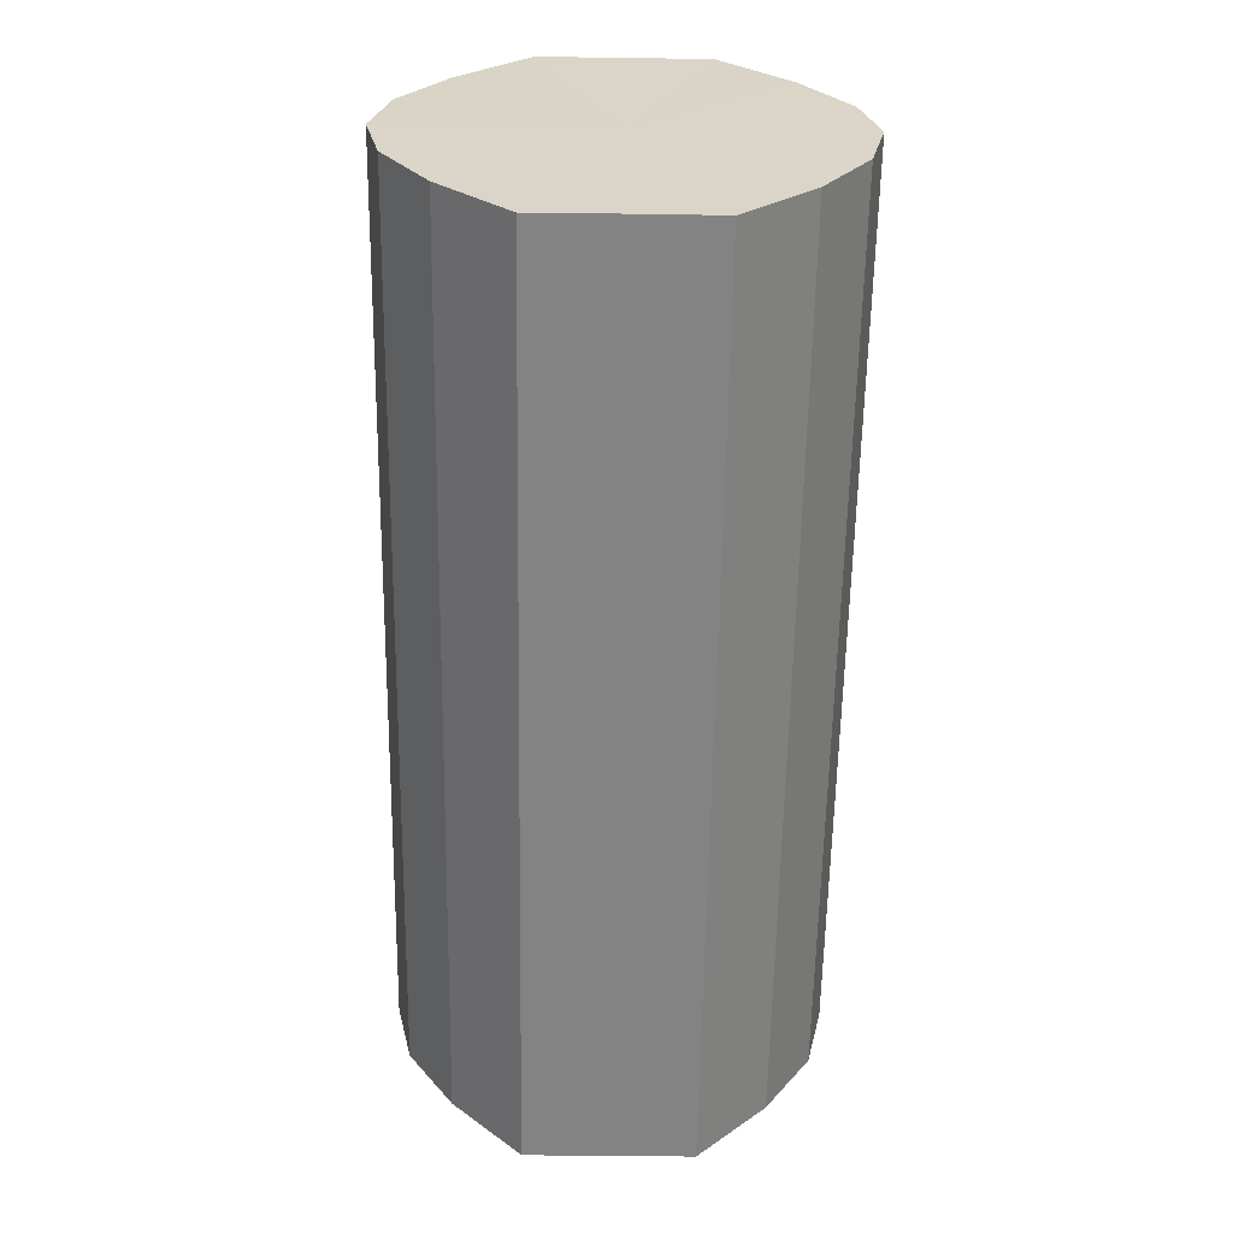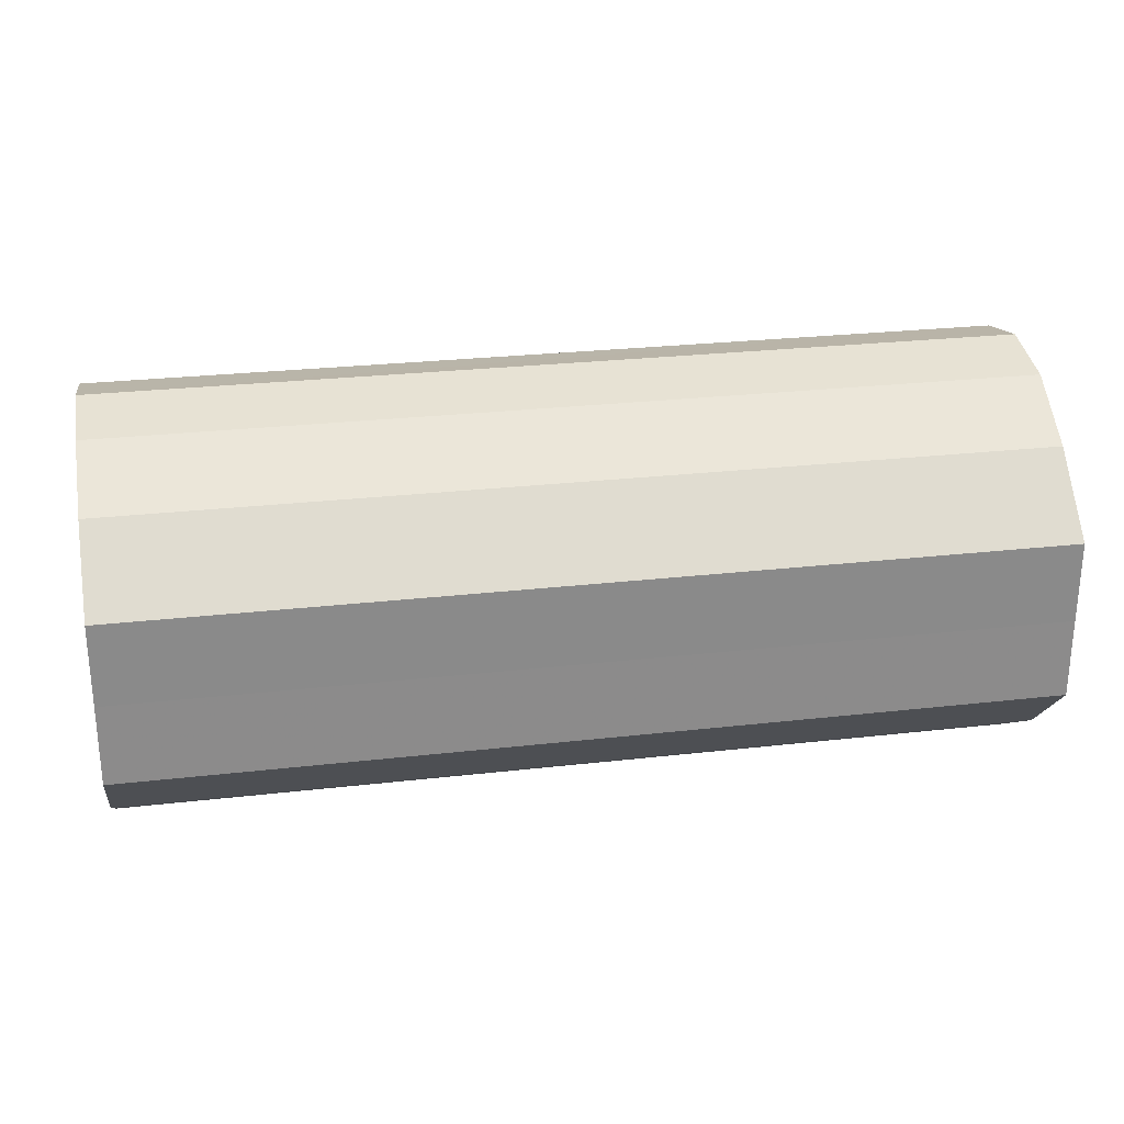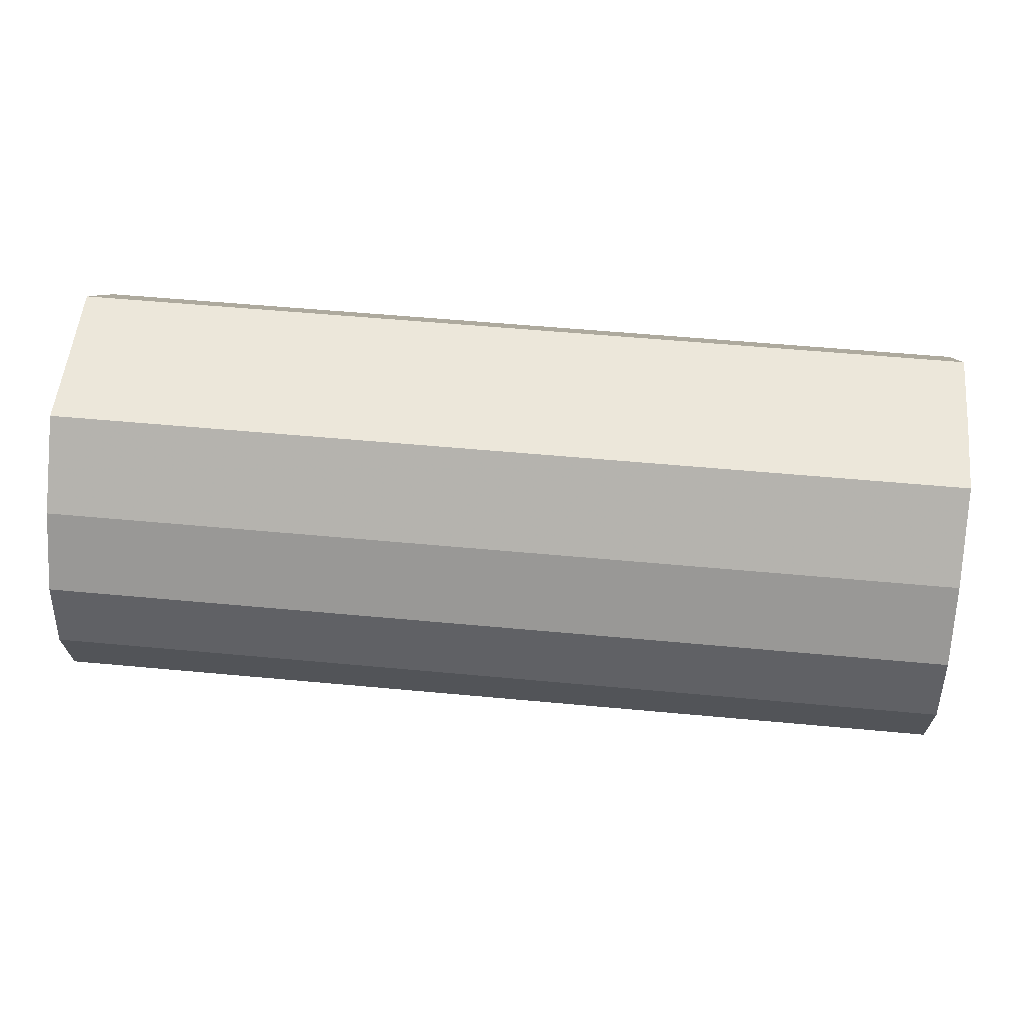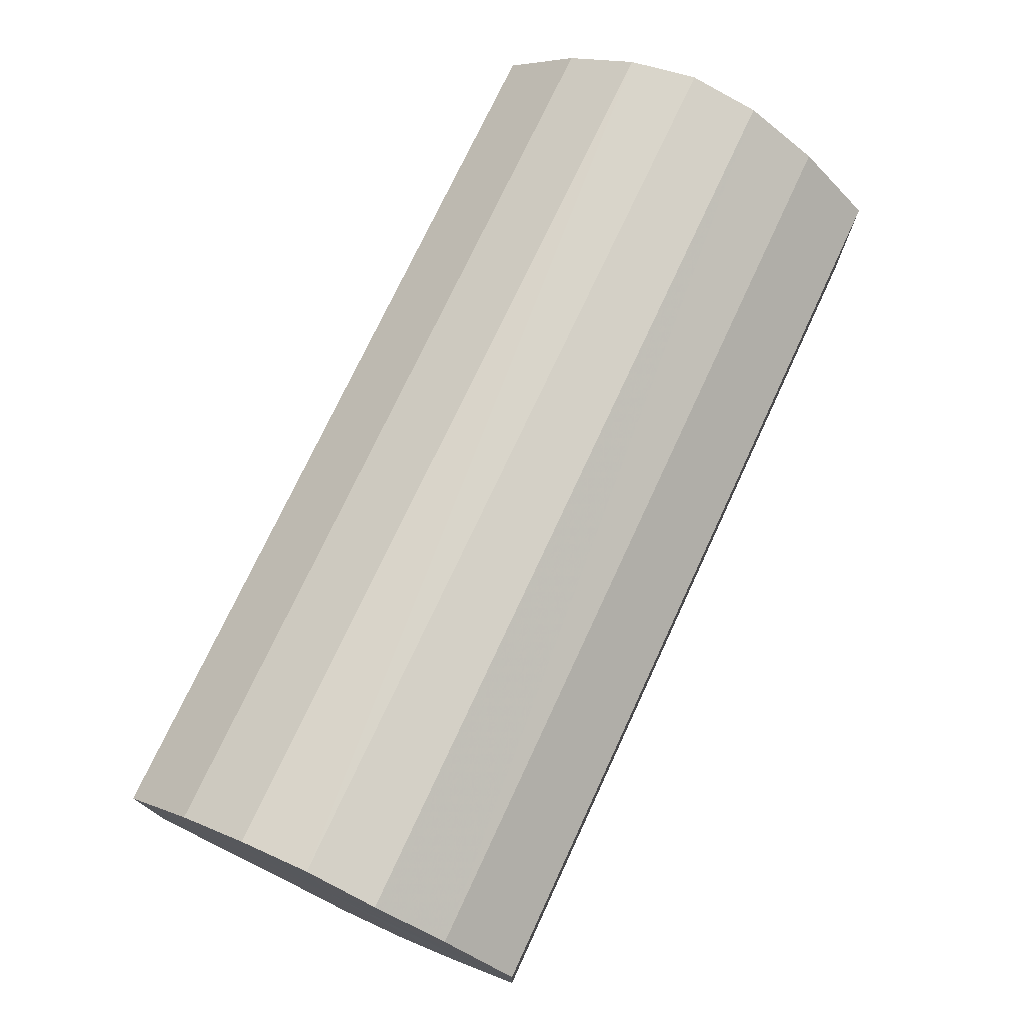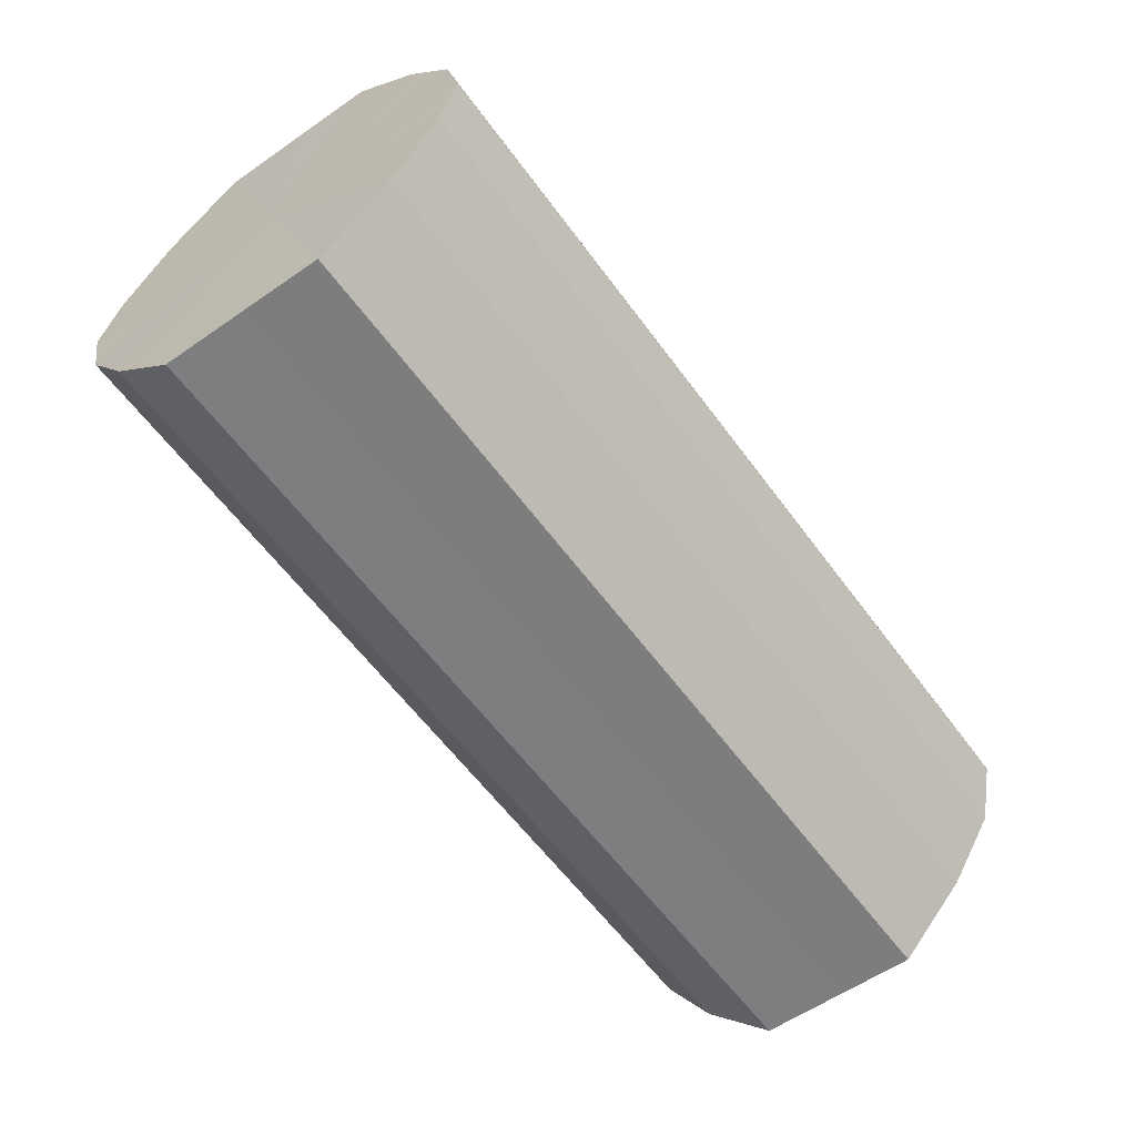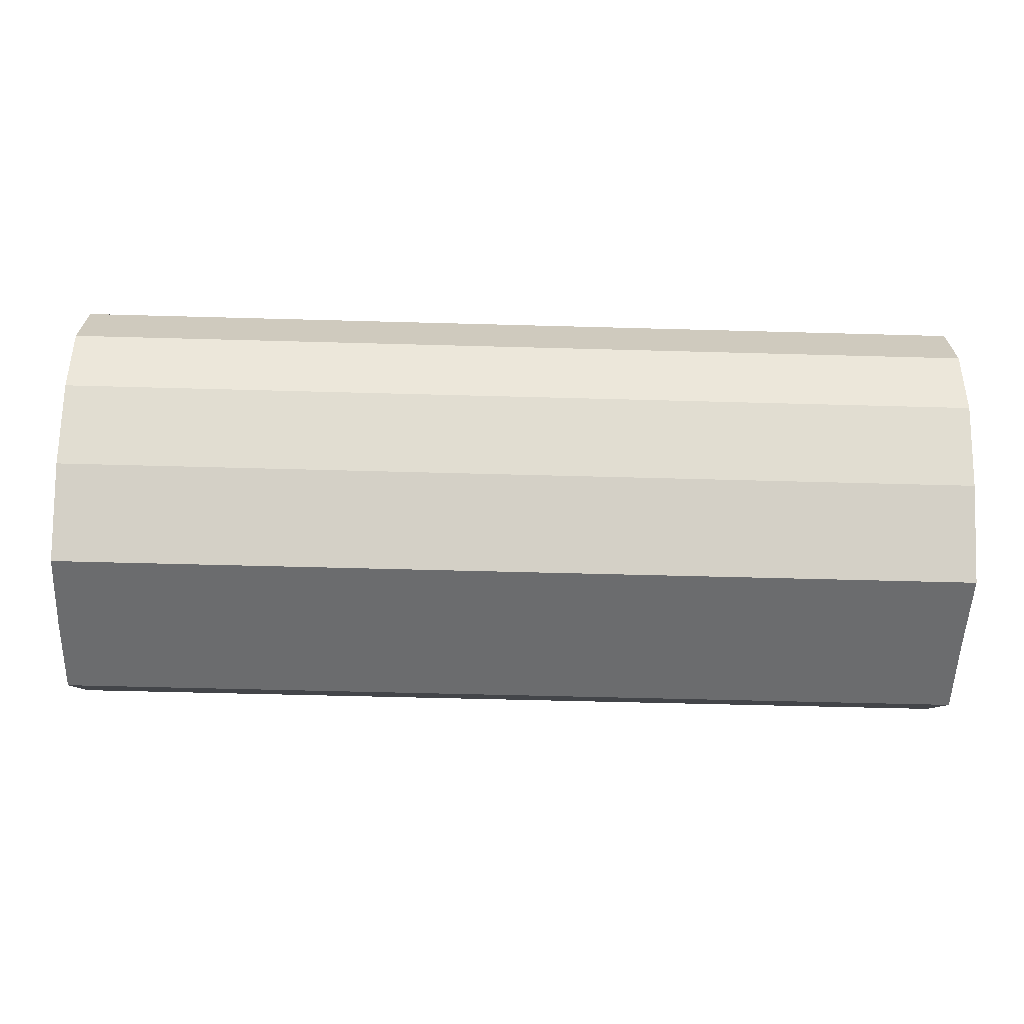
<metadata>
{"format":"obj","ext":"obj","renderer":"f3d","projection":"perspective","resolution":1024,"background":"white","views":[{"elev":-61.0,"azim":-90.9,"up":"+Y"},{"elev":26.4,"azim":169.8,"up":"+Z"},{"elev":53.9,"azim":5.7,"up":"+Y"},{"elev":73.6,"azim":114.9,"up":"+Z"},{"elev":-59.4,"azim":126.0,"up":"+Y"},{"elev":-53.6,"azim":-1.7,"up":"+Y"}]}
</metadata>
<code>
o 13337
v 2191 1883 17.03
v 2191 1883 17.04
v 2191 1883 17.03
v 2191 1882 17.05
v 2191 1883 17.04
v 2191 1883 17.02
v 2191 1883 17.02
v 2191 1882 17.06
v 2191 1882 17.05
v 2191 1882 17.01
v 2191 1882 17.01
v 2191 1882 17.06
v 2191 1882 17.06
v 2191 1882 17
v 2191 1882 17
v 2191 1882 17.06
v 2191 1882 17.06
v 2191 1882 17
v 2191 1882 17
v 2191 1882 17.05
v 2191 1882 17.06
v 2191 1882 17
v 2191 1882 17
v 2191 1882 17.04
v 2191 1882 17.05
v 2191 1882 17.01
v 2191 1882 17.01
v 2191 1882 17.03
v 2191 1882 17.04
v 2191 1882 17.02
v 2191 1882 17.02
v 2191 1882 17.03
v 2191 1883 17.03
v 2191 1883 17.04
v 2191 1883 17.04
v 2191 1882 17.05
v 2191 1882 17.05
v 2191 1883 17.02
v 2191 1883 17.03
v 2191 1882 17.01
v 2191 1883 17.02
v 2191 1882 17.06
v 2191 1882 17.06
v 2191 1882 17
v 2191 1882 17.01
v 2191 1882 17
v 2191 1882 17
v 2191 1882 17.06
v 2191 1882 17.06
v 2191 1882 17
v 2191 1882 17
v 2191 1882 17.01
v 2191 1882 17
v 2191 1882 17.06
v 2191 1882 17.06
v 2191 1882 17.02
v 2191 1882 17.01
v 2191 1882 17.03
v 2191 1882 17.02
v 2191 1882 17.05
v 2191 1882 17.05
v 2191 1882 17.04
v 2191 1882 17.03
v 2191 1882 17.04
v 2191 1882 17.03
v 2191 1883 17.04
v 2191 1883 17.03
v 2191 1882 17.05
v 2191 1883 17.02
v 2191 1882 17.06
v 2191 1882 17.01
v 2191 1882 17.06
v 2191 1882 17
v 2191 1882 17.06
v 2191 1882 17
v 2191 1882 17.05
v 2191 1882 17
v 2191 1882 17.04
v 2191 1882 17.01
v 2191 1882 17.03
v 2191 1882 17.02
v 2191 1882 17.03
v 2191 1883 17.03
v 2191 1883 17.04
v 2191 1883 17.02
v 2191 1882 17.05
v 2191 1882 17.01
v 2191 1882 17.06
v 2191 1882 17
v 2191 1882 17.06
v 2191 1882 17
v 2191 1882 17.06
v 2191 1882 17
v 2191 1882 17.05
v 2191 1882 17.01
v 2191 1882 17.04
v 2191 1882 17.02
v 2191 1882 17.03
f 1 2 3
f 2 4 5
f 6 1 7
f 4 8 9
f 10 6 11
f 8 12 13
f 14 10 15
f 12 16 17
f 18 14 19
f 16 20 21
f 22 18 23
f 20 24 25
f 26 22 27
f 24 28 29
f 30 26 31
f 28 30 32
f 33 34 35
f 35 36 37
f 38 39 33
f 40 41 38
f 37 42 43
f 44 45 40
f 46 47 44
f 43 48 49
f 50 51 46
f 52 53 50
f 49 54 55
f 56 57 52
f 58 59 56
f 55 60 61
f 62 63 58
f 61 64 62
f 65 66 67
f 65 68 66
f 65 67 69
f 65 70 68
f 65 69 71
f 65 72 70
f 65 71 73
f 65 74 72
f 65 73 75
f 65 76 74
f 65 75 77
f 65 78 76
f 65 77 79
f 65 80 78
f 65 79 81
f 65 81 80
f 82 83 84
f 82 85 83
f 82 84 86
f 82 87 85
f 82 86 88
f 82 89 87
f 82 88 90
f 82 91 89
f 82 90 92
f 82 93 91
f 82 92 94
f 82 95 93
f 82 94 96
f 82 97 95
f 82 96 98
f 82 98 97

</code>
